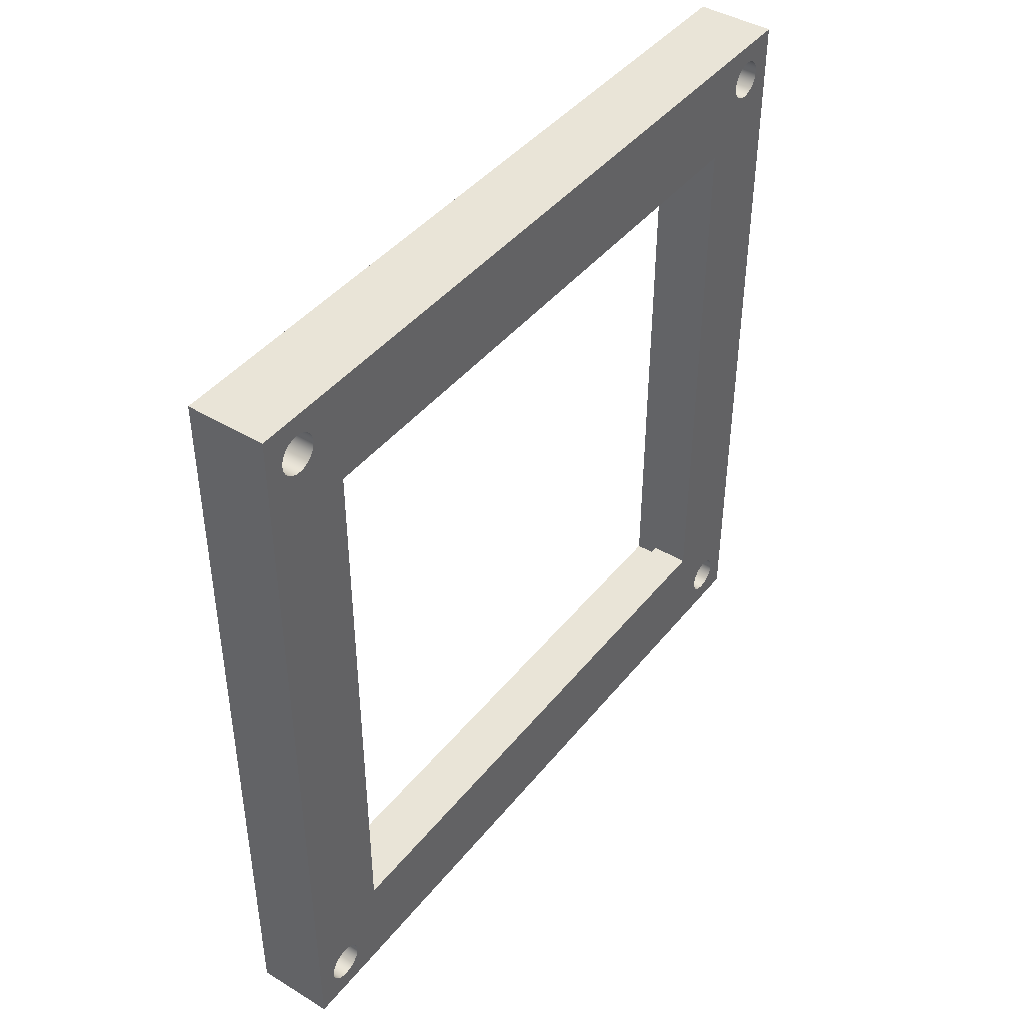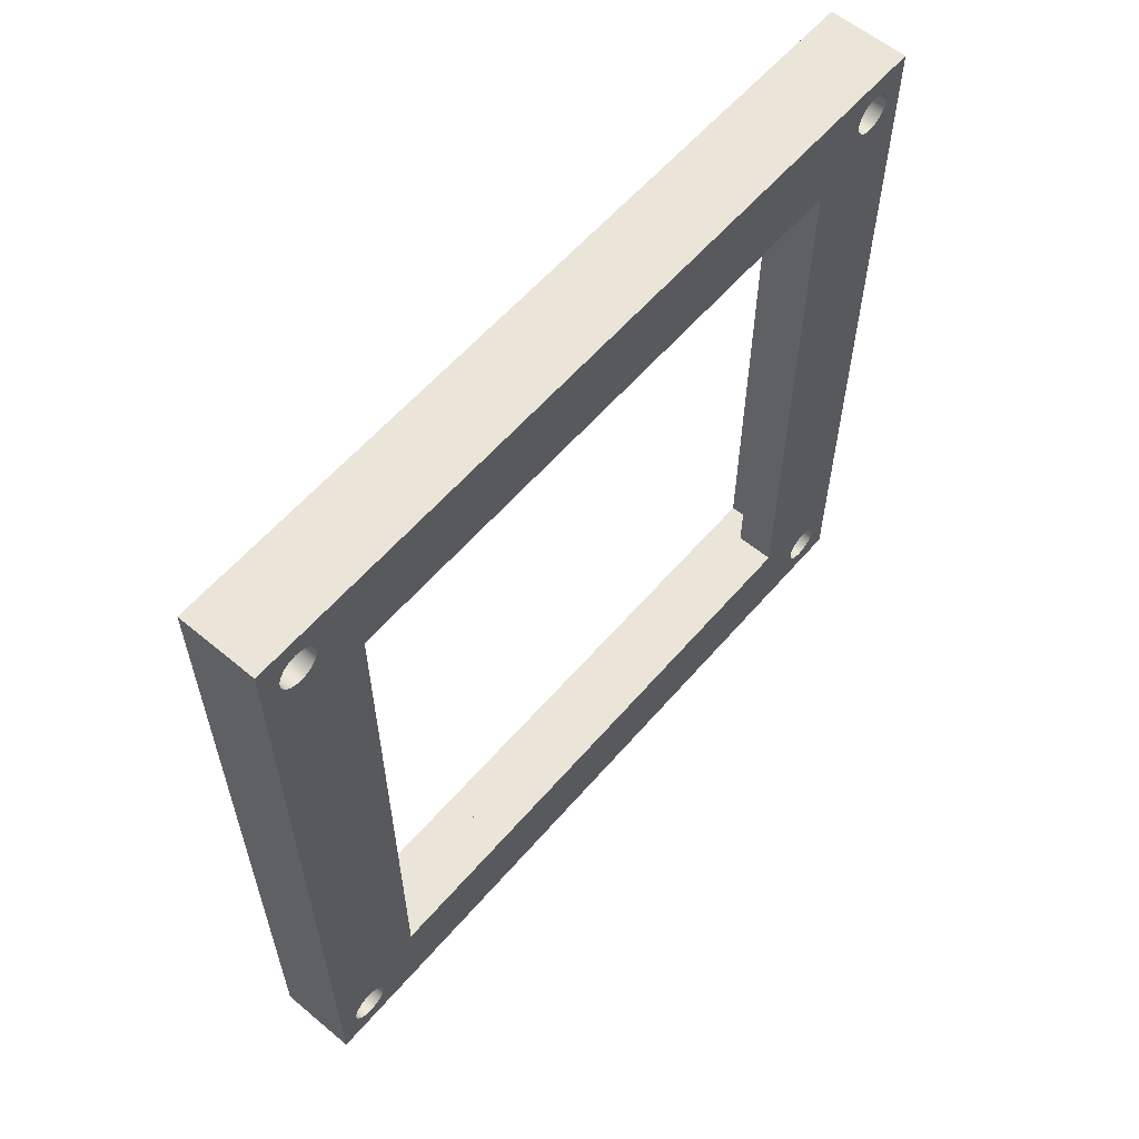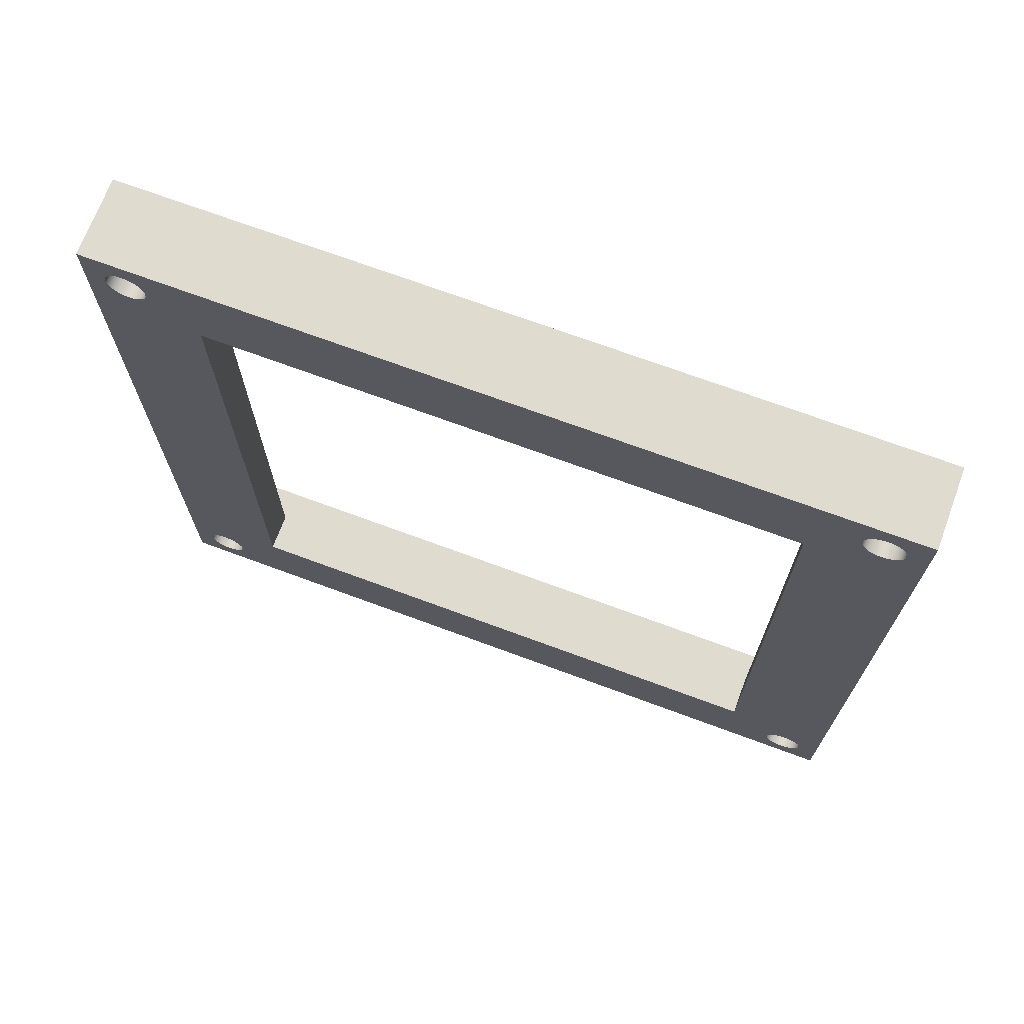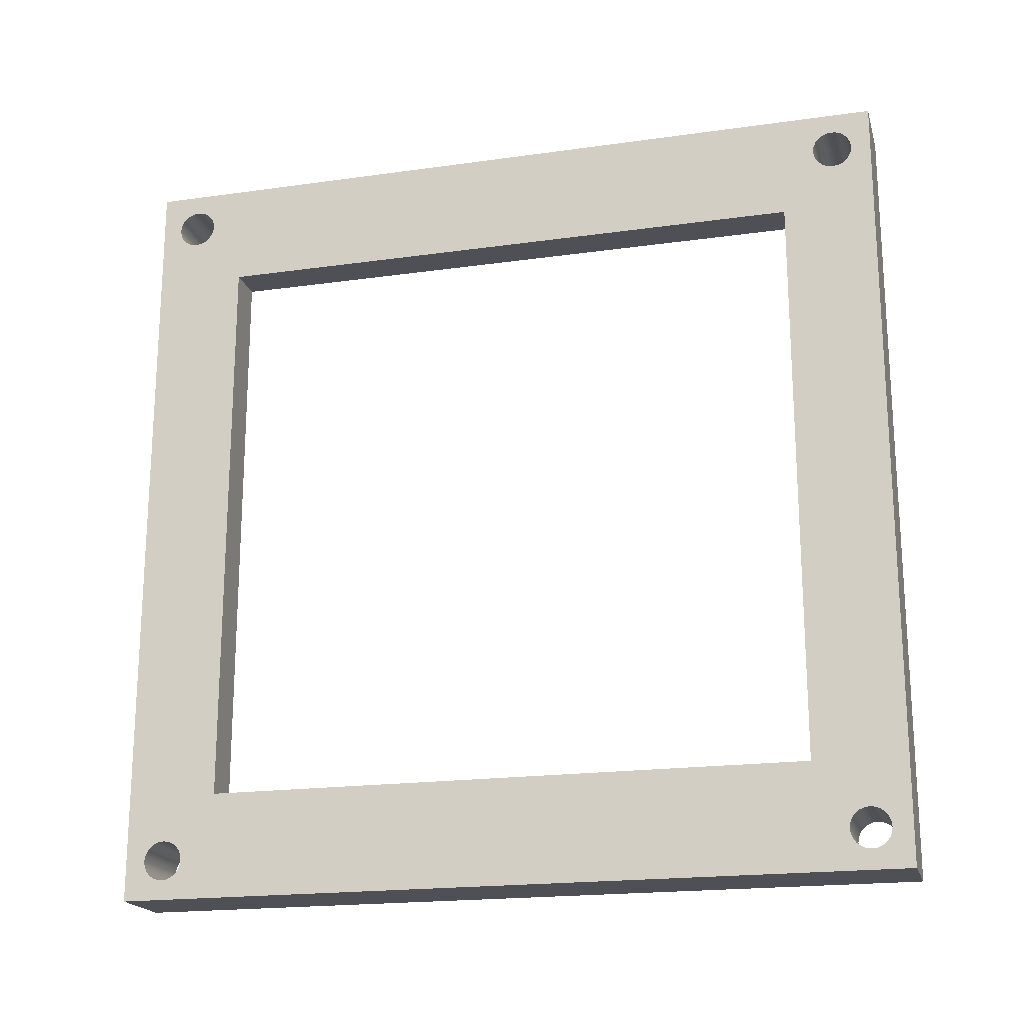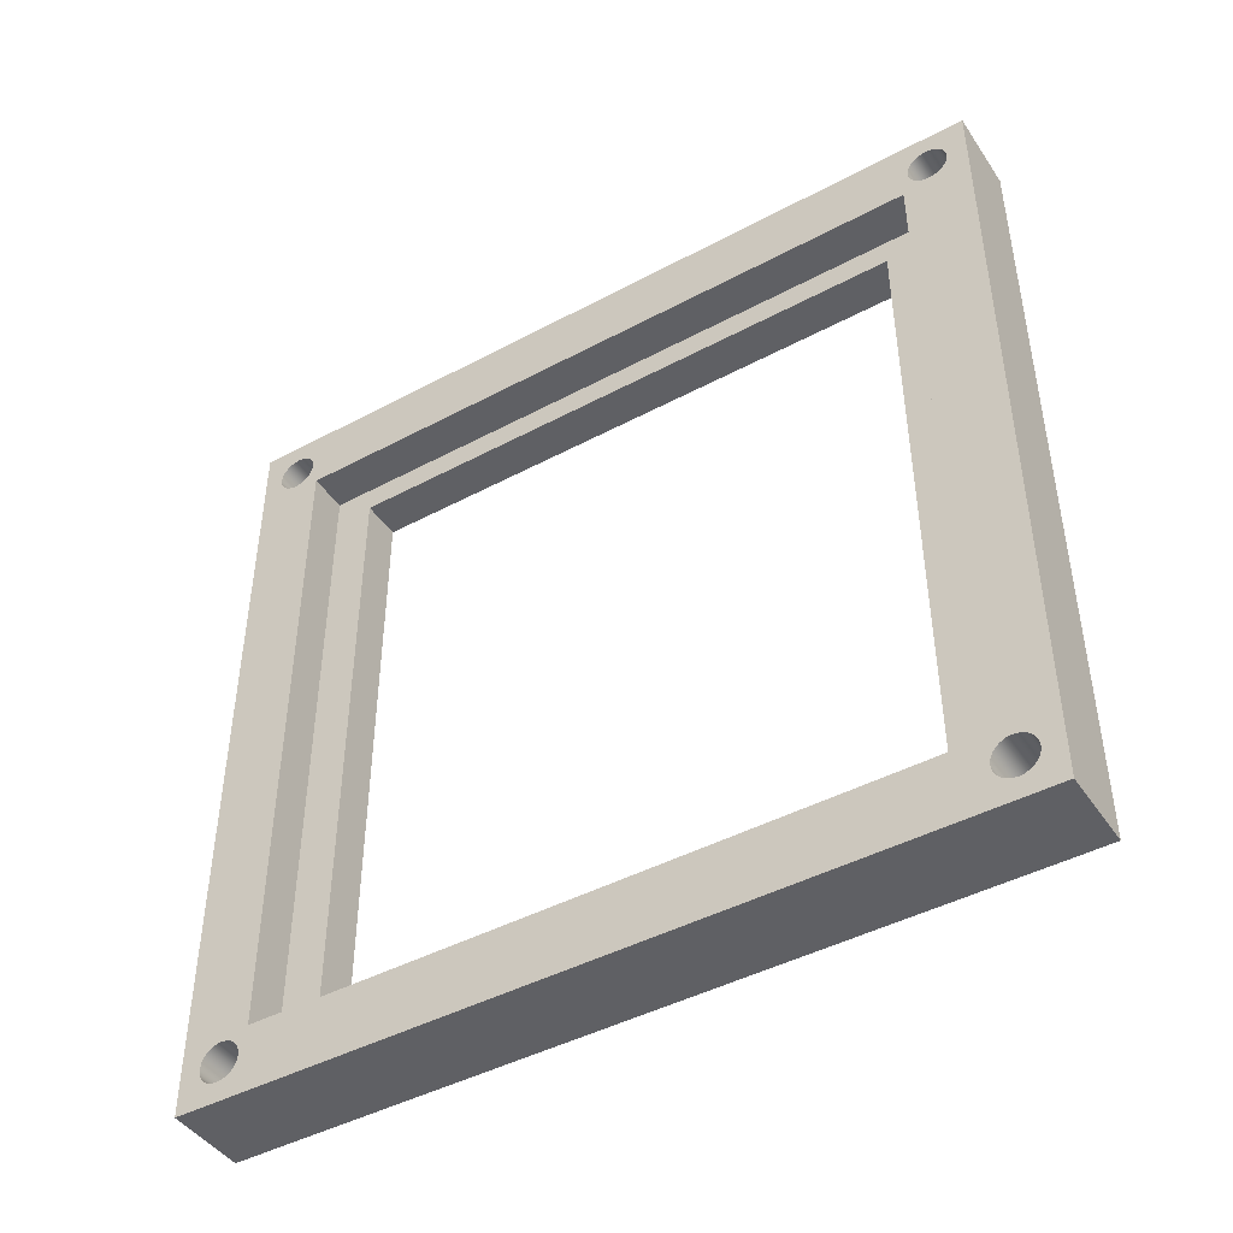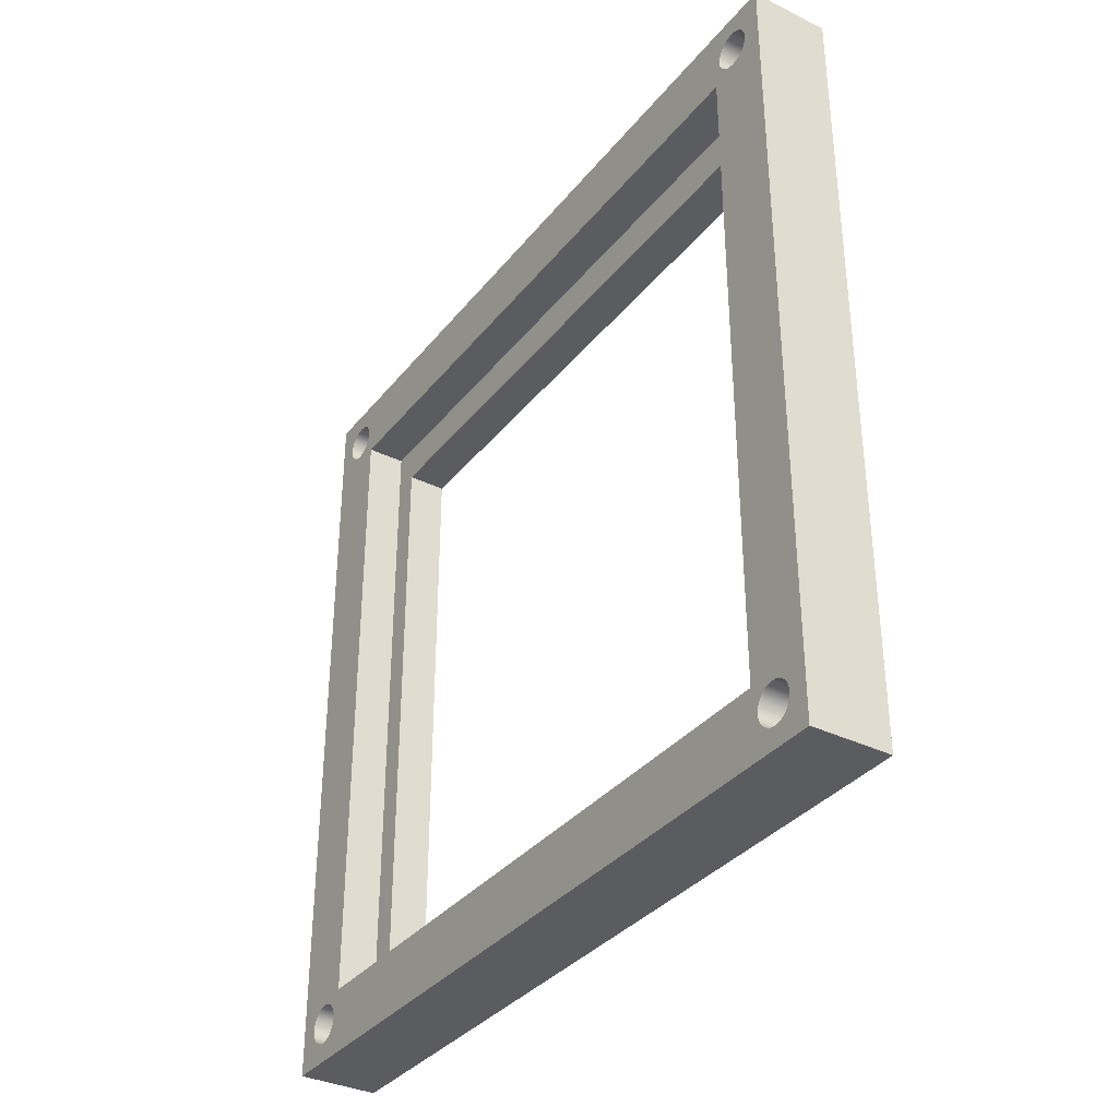
<metadata>
{"format":"obj","ext":"obj","renderer":"f3d","projection":"perspective","resolution":1024,"background":"white","views":[{"elev":43.0,"azim":35.6,"up":"+Y"},{"elev":59.3,"azim":40.5,"up":"+Z"},{"elev":70.4,"azim":110.4,"up":"+Z"},{"elev":-19.3,"azim":104.8,"up":"+Y"},{"elev":-44.6,"azim":-58.1,"up":"+Z"},{"elev":-35.0,"azim":-33.1,"up":"+Y"}]}
</metadata>
<code>
g Body2
v 6 22 -23
v 3 22 -23
v 3 -22 -23
v 6 -22 -23
v 3 -22 23
v 6 -22 23
v 3 -25 -25
v 3 25 -25
v 0 25 -25
v 0 -25 -25
v 6 22 23
v 3 22 23
v 3 25 25
v 3 -25 25
v 0 -25 25
v 0 25 25
v 6 -28.5 27
v 6 -28.45 26.61
v 6 -28.3 26.25
v 6 -28.06 25.94
v 6 -27.75 25.7
v 6 -27.39 25.55
v 6 -27 25.5
v 6 -26.61 25.55
v 6 -26.25 25.7
v 6 -25.94 25.94
v 6 -25.7 26.25
v 6 -25.55 26.61
v 6 -25.5 27
v 6 -25.55 27.39
v 6 -25.7 27.75
v 6 -25.94 28.06
v 6 -26.25 28.3
v 6 -26.61 28.45
v 6 -27 28.5
v 6 -27.39 28.45
v 6 -27.75 28.3
v 6 -28.06 28.06
v 6 -28.3 27.75
v 6 -28.45 27.39
v 0 -28.5 27
v 0 -28.45 27.39
v 0 -28.3 27.75
v 0 -28.06 28.06
v 0 -27.75 28.3
v 0 -27.39 28.45
v 0 -27 28.5
v 0 -26.61 28.45
v 0 -26.25 28.3
v 0 -25.94 28.06
v 0 -25.7 27.75
v 0 -25.55 27.39
v 0 -25.5 27
v 0 -25.55 26.61
v 0 -25.7 26.25
v 0 -25.94 25.94
v 0 -26.25 25.7
v 0 -26.61 25.55
v 0 -27 25.5
v 0 -27.39 25.55
v 0 -27.75 25.7
v 0 -28.06 25.94
v 0 -28.3 26.25
v 0 -28.45 26.61
v 6 25.5 27
v 6 25.55 26.61
v 6 25.7 26.25
v 6 25.94 25.94
v 6 26.25 25.7
v 6 26.61 25.55
v 6 27 25.5
v 6 27.39 25.55
v 6 27.75 25.7
v 6 28.06 25.94
v 6 28.3 26.25
v 6 28.45 26.61
v 6 28.5 27
v 6 28.45 27.39
v 6 28.3 27.75
v 6 28.06 28.06
v 6 27.75 28.3
v 6 27.39 28.45
v 6 27 28.5
v 6 26.61 28.45
v 6 26.25 28.3
v 6 25.94 28.06
v 6 25.7 27.75
v 6 25.55 27.39
v 0 25.5 27
v 0 25.55 27.39
v 0 25.7 27.75
v 0 25.94 28.06
v 0 26.25 28.3
v 0 26.61 28.45
v 0 27 28.5
v 0 27.39 28.45
v 0 27.75 28.3
v 0 28.06 28.06
v 0 28.3 27.75
v 0 28.45 27.39
v 0 28.5 27
v 0 28.45 26.61
v 0 28.3 26.25
v 0 28.06 25.94
v 0 27.75 25.7
v 0 27.39 25.55
v 0 27 25.5
v 0 26.61 25.55
v 0 26.25 25.7
v 0 25.94 25.94
v 0 25.7 26.25
v 0 25.55 26.61
v 6 -28.5 -27
v 6 -28.45 -27.39
v 6 -28.3 -27.75
v 6 -28.06 -28.06
v 6 -27.75 -28.3
v 6 -27.39 -28.45
v 6 -27 -28.5
v 6 -26.61 -28.45
v 6 -26.25 -28.3
v 6 -25.94 -28.06
v 6 -25.7 -27.75
v 6 -25.55 -27.39
v 6 -25.5 -27
v 6 -25.55 -26.61
v 6 -25.7 -26.25
v 6 -25.94 -25.94
v 6 -26.25 -25.7
v 6 -26.61 -25.55
v 6 -27 -25.5
v 6 -27.39 -25.55
v 6 -27.75 -25.7
v 6 -28.06 -25.94
v 6 -28.3 -26.25
v 6 -28.45 -26.61
v 0 -28.5 -27
v 0 -28.45 -26.61
v 0 -28.3 -26.25
v 0 -28.06 -25.94
v 0 -27.75 -25.7
v 0 -27.39 -25.55
v 0 -27 -25.5
v 0 -26.61 -25.55
v 0 -26.25 -25.7
v 0 -25.94 -25.94
v 0 -25.7 -26.25
v 0 -25.55 -26.61
v 0 -25.5 -27
v 0 -25.55 -27.39
v 0 -25.7 -27.75
v 0 -25.94 -28.06
v 0 -26.25 -28.3
v 0 -26.61 -28.45
v 0 -27 -28.5
v 0 -27.39 -28.45
v 0 -27.75 -28.3
v 0 -28.06 -28.06
v 0 -28.3 -27.75
v 0 -28.45 -27.39
v 6 25.5 -27
v 6 25.55 -27.39
v 6 25.7 -27.75
v 6 25.94 -28.06
v 6 26.25 -28.3
v 6 26.61 -28.45
v 6 27 -28.5
v 6 27.39 -28.45
v 6 27.75 -28.3
v 6 28.06 -28.06
v 6 28.3 -27.75
v 6 28.45 -27.39
v 6 28.5 -27
v 6 28.45 -26.61
v 6 28.3 -26.25
v 6 28.06 -25.94
v 6 27.75 -25.7
v 6 27.39 -25.55
v 6 27 -25.5
v 6 26.61 -25.55
v 6 26.25 -25.7
v 6 25.94 -25.94
v 6 25.7 -26.25
v 6 25.55 -26.61
v 0 25.5 -27
v 0 25.55 -26.61
v 0 25.7 -26.25
v 0 25.94 -25.94
v 0 26.25 -25.7
v 0 26.61 -25.55
v 0 27 -25.5
v 0 27.39 -25.55
v 0 27.75 -25.7
v 0 28.06 -25.94
v 0 28.3 -26.25
v 0 28.45 -26.61
v 0 28.5 -27
v 0 28.45 -27.39
v 0 28.3 -27.75
v 0 28.06 -28.06
v 0 27.75 -28.3
v 0 27.39 -28.45
v 0 27 -28.5
v 0 26.61 -28.45
v 0 26.25 -28.3
v 0 25.94 -28.06
v 0 25.7 -27.75
v 0 25.55 -27.39
v 0 -30 30
v 0 -30 -30
v 6 -30 -30
v 6 -30 30
v 0 30 30
v 6 30 30
v 0 30 -30
v 6 30 -30
f 1 2 4
f 4 2 3
f 3 5 4
f 4 5 6
f 7 8 10
f 10 8 9
f 6 5 11
f 11 5 12
f 1 11 2
f 2 11 12
f 13 14 16
f 16 14 15
f 7 3 8
f 8 3 2
f 8 2 12
f 7 14 3
f 3 14 5
f 5 14 13
f 5 13 12
f 12 13 8
f 8 13 9
f 9 13 16
f 14 7 15
f 15 7 10
f 18 64 17
f 17 64 41
f 17 41 40
f 40 41 42
f 40 42 39
f 39 42 43
f 39 43 38
f 38 43 44
f 38 44 37
f 37 44 45
f 37 45 36
f 36 45 46
f 36 46 35
f 35 46 47
f 35 47 34
f 34 47 48
f 34 48 33
f 33 48 49
f 33 49 32
f 32 49 50
f 32 50 31
f 31 50 51
f 31 51 30
f 30 51 52
f 30 52 29
f 29 52 53
f 29 53 28
f 28 53 54
f 28 54 27
f 27 54 55
f 27 55 26
f 26 55 56
f 26 56 25
f 25 56 57
f 25 57 24
f 24 57 58
f 24 58 23
f 23 58 59
f 23 59 22
f 22 59 60
f 22 60 21
f 21 60 61
f 21 61 20
f 20 61 62
f 20 62 19
f 19 62 63
f 19 63 18
f 18 63 64
f 66 112 65
f 65 112 89
f 65 89 88
f 88 89 90
f 88 90 87
f 87 90 91
f 87 91 86
f 86 91 92
f 86 92 85
f 85 92 93
f 85 93 84
f 84 93 94
f 84 94 83
f 83 94 95
f 83 95 82
f 82 95 96
f 82 96 81
f 81 96 97
f 81 97 80
f 80 97 98
f 80 98 79
f 79 98 99
f 79 99 78
f 78 99 100
f 78 100 77
f 77 100 101
f 77 101 76
f 76 101 102
f 76 102 75
f 75 102 103
f 75 103 74
f 74 103 104
f 74 104 73
f 73 104 105
f 73 105 72
f 72 105 106
f 72 106 71
f 71 106 107
f 71 107 70
f 70 107 108
f 70 108 69
f 69 108 109
f 69 109 68
f 68 109 110
f 68 110 67
f 67 110 111
f 67 111 66
f 66 111 112
f 114 160 113
f 113 160 137
f 113 137 136
f 136 137 138
f 136 138 135
f 135 138 139
f 135 139 134
f 134 139 140
f 134 140 133
f 133 140 141
f 133 141 132
f 132 141 142
f 132 142 131
f 131 142 143
f 131 143 130
f 130 143 144
f 130 144 129
f 129 144 145
f 129 145 128
f 128 145 146
f 128 146 127
f 127 146 147
f 127 147 126
f 126 147 148
f 126 148 125
f 125 148 149
f 125 149 124
f 124 149 150
f 124 150 123
f 123 150 151
f 123 151 122
f 122 151 152
f 122 152 121
f 121 152 153
f 121 153 120
f 120 153 154
f 120 154 119
f 119 154 155
f 119 155 118
f 118 155 156
f 118 156 117
f 117 156 157
f 117 157 116
f 116 157 158
f 116 158 115
f 115 158 159
f 115 159 114
f 114 159 160
f 162 208 161
f 161 208 185
f 161 185 184
f 184 185 186
f 184 186 183
f 183 186 187
f 183 187 182
f 182 187 188
f 182 188 181
f 181 188 189
f 181 189 180
f 180 189 190
f 180 190 179
f 179 190 191
f 179 191 178
f 178 191 192
f 178 192 177
f 177 192 193
f 177 193 176
f 176 193 194
f 176 194 175
f 175 194 195
f 175 195 174
f 174 195 196
f 174 196 173
f 173 196 197
f 173 197 172
f 172 197 198
f 172 198 171
f 171 198 199
f 171 199 170
f 170 199 200
f 170 200 169
f 169 200 201
f 169 201 168
f 168 201 202
f 168 202 167
f 167 202 203
f 167 203 166
f 166 203 204
f 166 204 165
f 165 204 205
f 165 205 164
f 164 205 206
f 164 206 163
f 163 206 207
f 163 207 162
f 162 207 208
f 209 210 212
f 212 210 211
f 213 209 214
f 214 209 212
f 215 213 216
f 216 213 214
f 210 215 211
f 211 215 216
f 162 161 1
f 1 161 184
f 1 184 183
f 183 182 1
f 1 182 181
f 1 181 180
f 180 179 1
f 1 179 178
f 1 178 11
f 11 178 72
f 11 72 71
f 178 177 72
f 72 177 73
f 73 177 176
f 73 176 74
f 74 176 175
f 74 175 75
f 75 175 216
f 75 216 214
f 175 174 216
f 216 174 173
f 216 173 172
f 172 171 216
f 216 171 170
f 216 170 169
f 169 168 216
f 216 168 167
f 216 167 166
f 166 165 216
f 216 165 121
f 216 121 211
f 211 121 120
f 211 120 119
f 121 165 122
f 122 165 164
f 122 164 123
f 123 164 163
f 123 163 4
f 4 163 1
f 1 163 162
f 114 113 211
f 211 113 136
f 211 136 135
f 134 20 135
f 135 20 19
f 135 19 211
f 211 19 212
f 212 19 18
f 212 18 17
f 20 134 21
f 21 134 133
f 21 133 22
f 22 133 132
f 22 132 6
f 6 132 4
f 4 132 131
f 4 131 130
f 130 129 4
f 4 129 128
f 4 128 127
f 127 126 4
f 4 126 125
f 4 125 124
f 124 123 4
f 119 118 211
f 211 118 117
f 211 117 116
f 116 115 211
f 211 115 114
f 66 65 11
f 11 65 88
f 11 88 87
f 86 32 87
f 87 32 31
f 87 31 11
f 11 31 6
f 6 31 30
f 6 30 29
f 32 86 33
f 33 86 85
f 33 85 212
f 212 85 214
f 214 85 84
f 214 84 83
f 83 82 214
f 214 82 81
f 214 81 80
f 80 79 214
f 214 79 78
f 214 78 77
f 77 76 214
f 214 76 75
f 71 70 11
f 11 70 69
f 11 69 68
f 68 67 11
f 11 67 66
f 17 40 212
f 212 40 39
f 212 39 38
f 38 37 212
f 212 37 36
f 212 36 35
f 35 34 212
f 212 34 33
f 29 28 6
f 6 28 27
f 6 27 26
f 26 25 6
f 6 25 24
f 6 24 23
f 23 22 6
f 186 185 9
f 9 185 208
f 9 208 150
f 150 208 151
f 151 208 207
f 151 207 152
f 152 207 206
f 152 206 153
f 153 206 205
f 153 205 210
f 210 205 215
f 215 205 204
f 215 204 203
f 203 202 215
f 215 202 201
f 215 201 200
f 200 199 215
f 215 199 198
f 215 198 197
f 197 196 215
f 215 196 195
f 215 195 103
f 103 195 104
f 104 195 194
f 104 194 105
f 105 194 193
f 105 193 106
f 106 193 192
f 106 192 16
f 16 192 9
f 9 192 191
f 9 191 190
f 190 189 9
f 9 189 188
f 9 188 187
f 187 186 9
f 138 137 210
f 210 137 160
f 210 160 159
f 159 158 210
f 210 158 157
f 210 157 156
f 156 155 210
f 210 155 154
f 210 154 153
f 9 150 10
f 10 150 149
f 10 149 148
f 148 147 10
f 10 147 146
f 10 146 145
f 145 144 10
f 10 144 143
f 10 143 142
f 141 60 142
f 142 60 15
f 142 15 10
f 60 141 61
f 61 141 140
f 61 140 62
f 62 140 139
f 62 139 63
f 63 139 210
f 63 210 209
f 139 138 210
f 90 89 16
f 16 89 112
f 16 112 111
f 111 110 16
f 16 110 109
f 16 109 108
f 108 107 16
f 16 107 106
f 215 103 213
f 213 103 102
f 213 102 101
f 101 100 213
f 213 100 99
f 213 99 98
f 98 97 213
f 213 97 96
f 213 96 95
f 95 94 213
f 213 94 93
f 213 93 49
f 49 93 50
f 50 93 92
f 50 92 51
f 51 92 91
f 51 91 52
f 52 91 90
f 52 90 15
f 15 90 16
f 42 41 209
f 209 41 64
f 209 64 63
f 60 59 15
f 15 59 58
f 15 58 57
f 57 56 15
f 15 56 55
f 15 55 54
f 54 53 15
f 15 53 52
f 213 49 209
f 209 49 48
f 209 48 47
f 47 46 209
f 209 46 45
f 209 45 44
f 44 43 209
f 209 43 42

</code>
